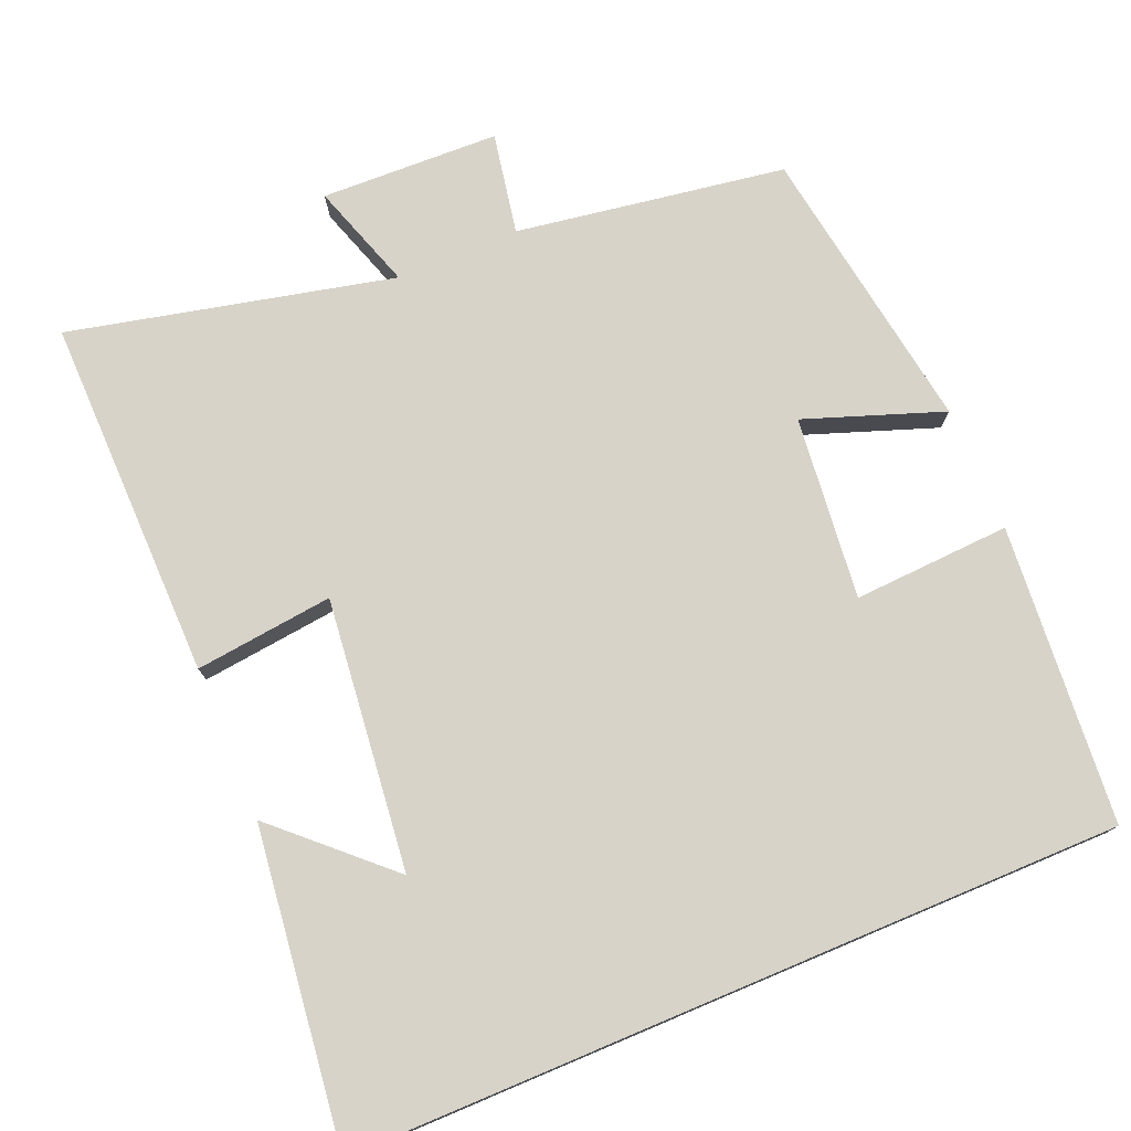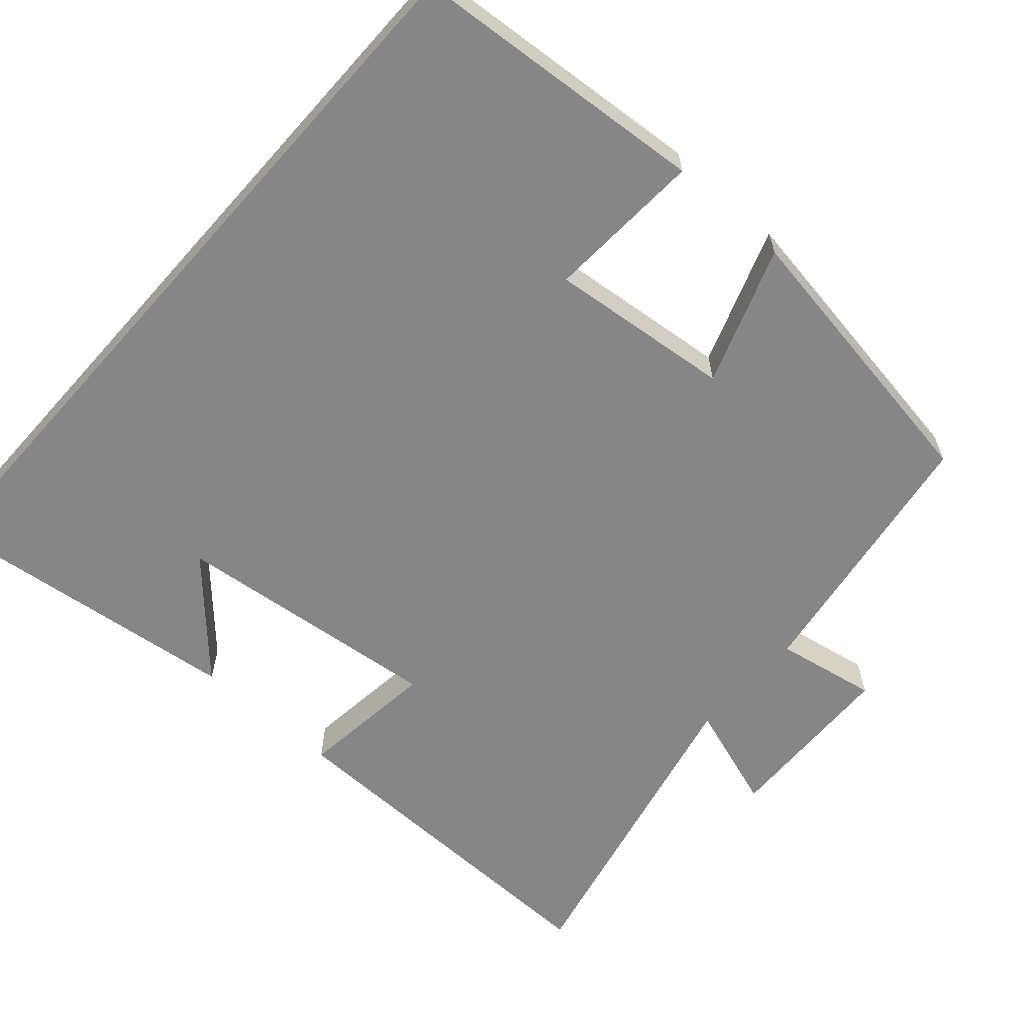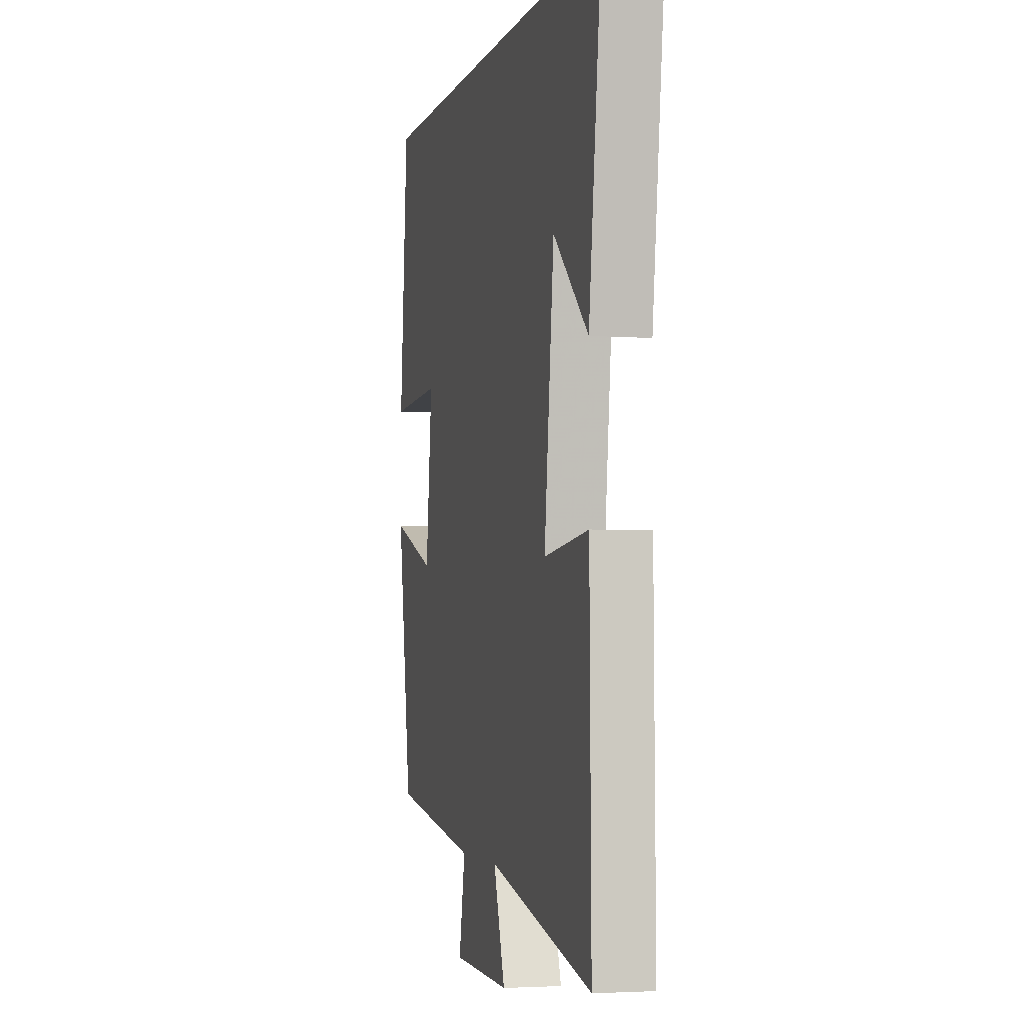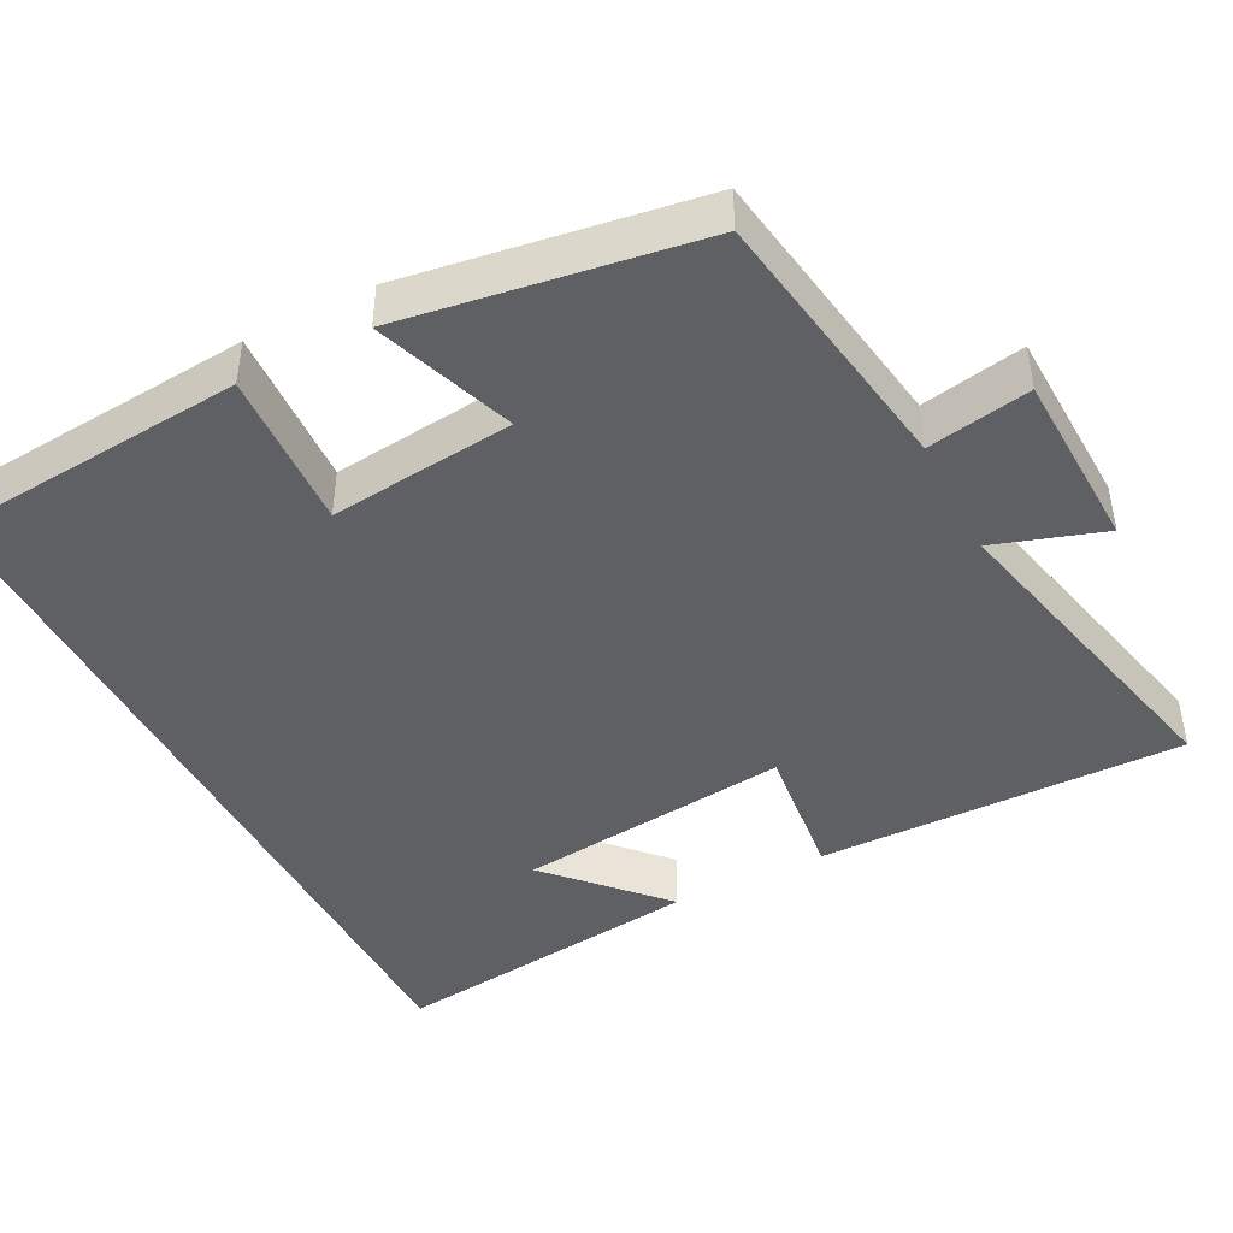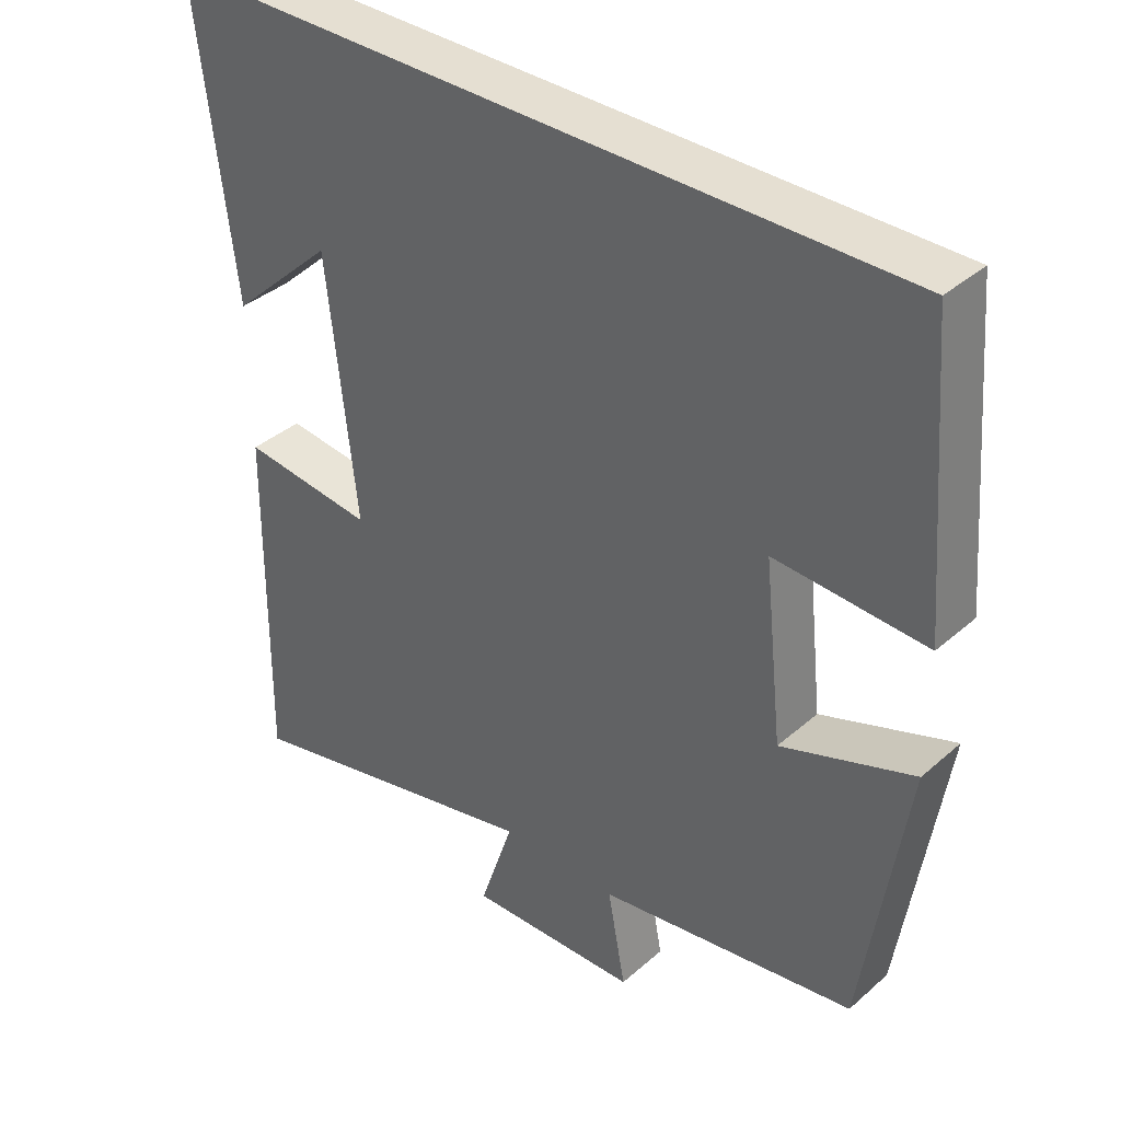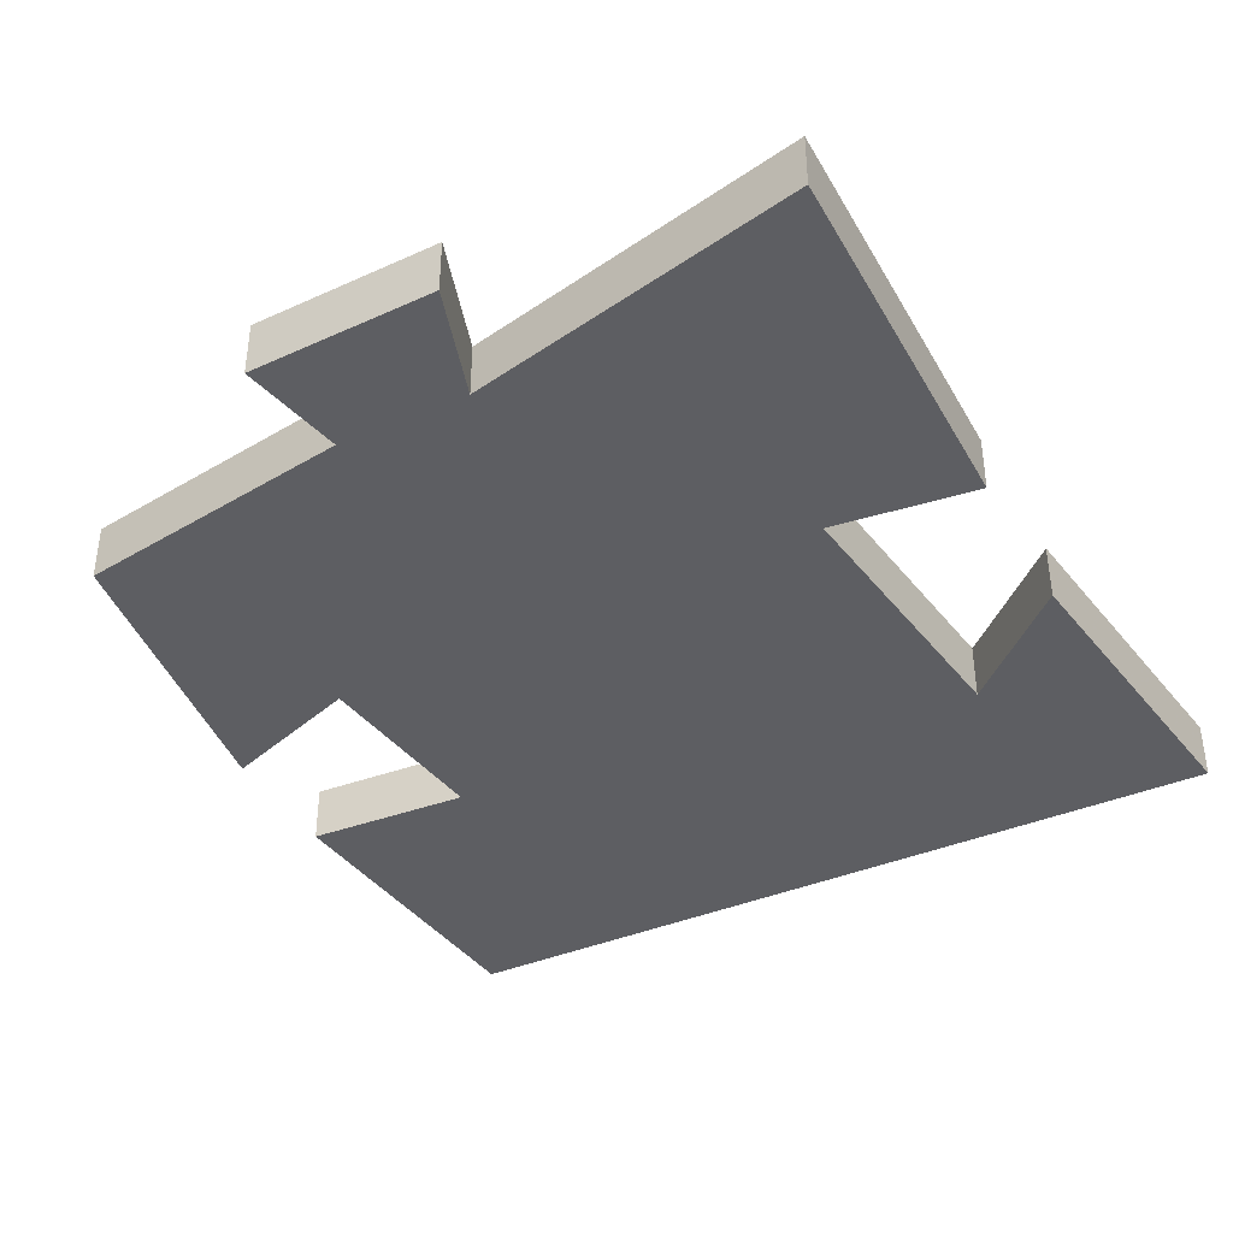
<metadata>
{"format":"obj","ext":"obj","renderer":"f3d","projection":"perspective","resolution":1024,"background":"white","views":[{"elev":76.2,"azim":-22.8,"up":"+Y"},{"elev":-62.2,"azim":48.3,"up":"+Y"},{"elev":-3.5,"azim":-104.0,"up":"+Z"},{"elev":-44.1,"azim":117.3,"up":"+Y"},{"elev":37.4,"azim":42.0,"up":"+Z"},{"elev":-39.3,"azim":-152.4,"up":"+Y"}]}
</metadata>
<code>
v 0.441 0.07 -0.444
v 0.085 0.07 -0.5
v 0.11 0.07 -0.634
v -0.126 0.07 -0.642
v -0.079 0.07 -0.5
v -0.506 0.07 -0.598
v -0.5 0.07 -0.118
v -0.317 0.07 -0.139
v -0.357 0.07 0.219
v -0.5 0.07 0.086
v -0.551 0.07 0.5
v 0.467 0.07 0.5
v 0.5 0.07 0.106
v 0.292 0.07 0.117
v 0.318 0.07 -0.125
v 0.5 0.07 -0.06
v 0.441 0 -0.444
v 0.085 0 -0.5
v 0.11 0 -0.634
v -0.126 0 -0.642
v -0.079 0 -0.5
v -0.506 0 -0.598
v -0.5 0 -0.118
v -0.317 0 -0.139
v -0.357 0 0.219
v -0.5 0 0.086
v -0.551 0 0.5
v 0.467 0 0.5
v 0.5 0 0.106
v 0.292 0 0.117
v 0.318 0 -0.125
v 0.5 0 -0.06
f 15 16 1 2
f 14 15 2
f 11 12 13 14
f 9 10 11
f 9 11 14
f 8 9 14 2
f 5 6 7 8
f 2 3 4 5
f 2 5 8
f 18 17 32 31
f 18 31 30
f 30 29 28 27
f 27 26 25
f 30 27 25
f 18 30 25 24
f 24 23 22 21
f 21 20 19 18
f 24 21 18
f 1 17 18 2
f 2 18 19 3
f 3 19 20 4
f 4 20 21 5
f 5 21 22 6
f 6 22 23 7
f 7 23 24 8
f 8 24 25 9
f 9 25 26 10
f 10 26 27 11
f 11 27 28 12
f 12 28 29 13
f 13 29 30 14
f 14 30 31 15
f 15 31 32 16
f 16 32 17 1

</code>
